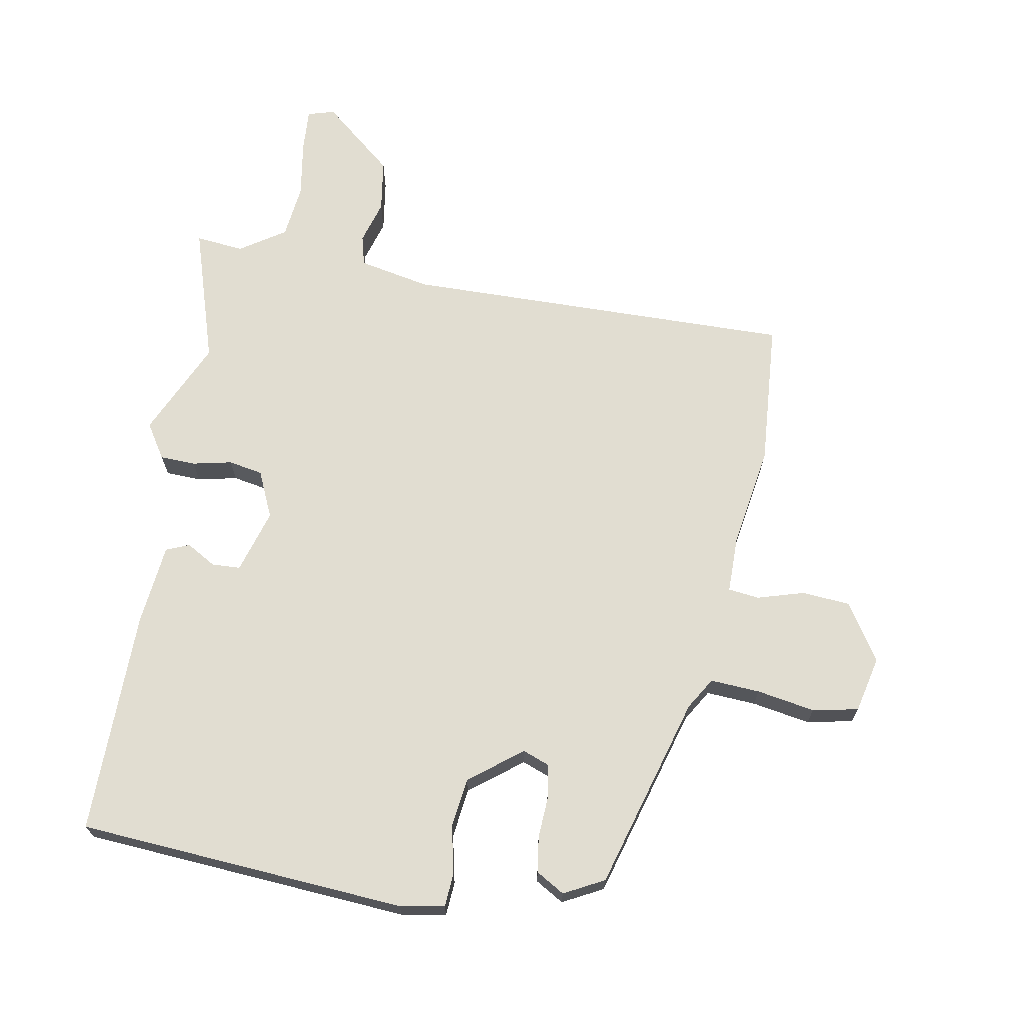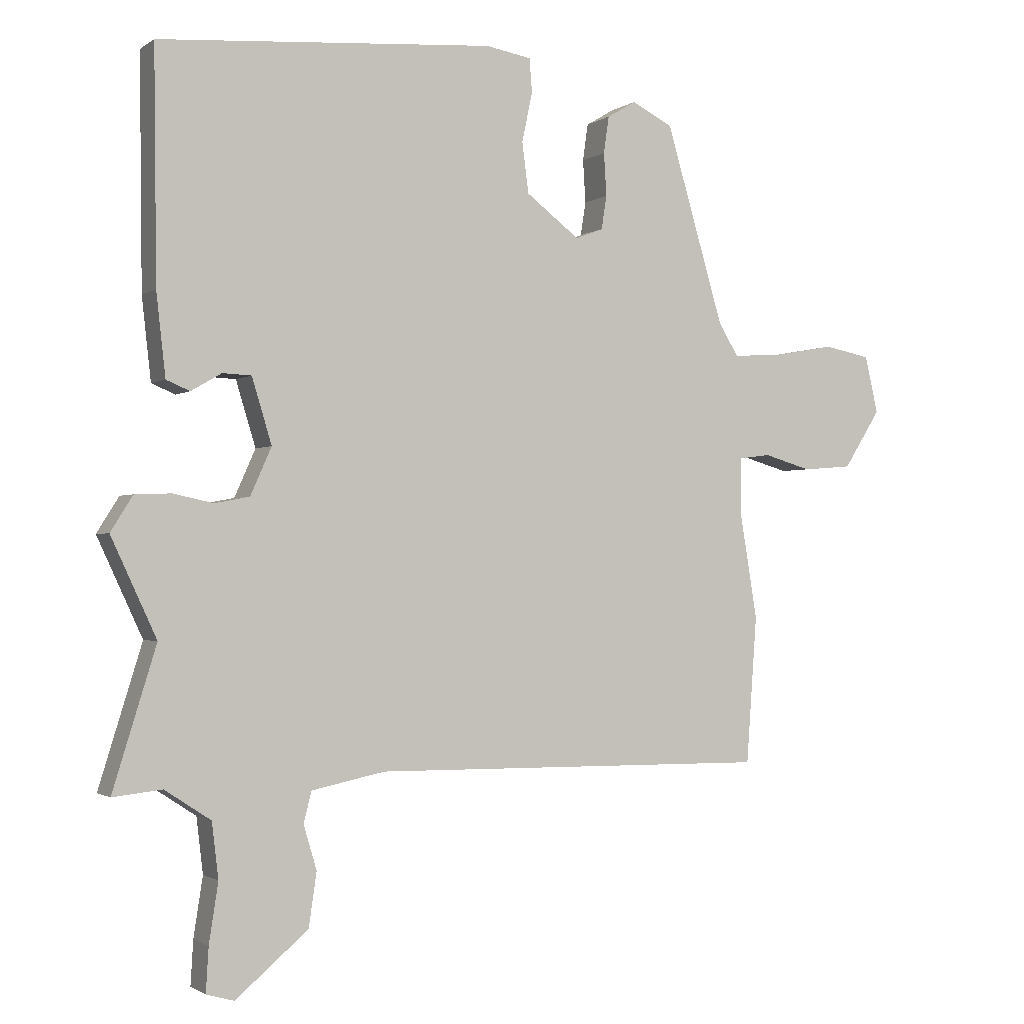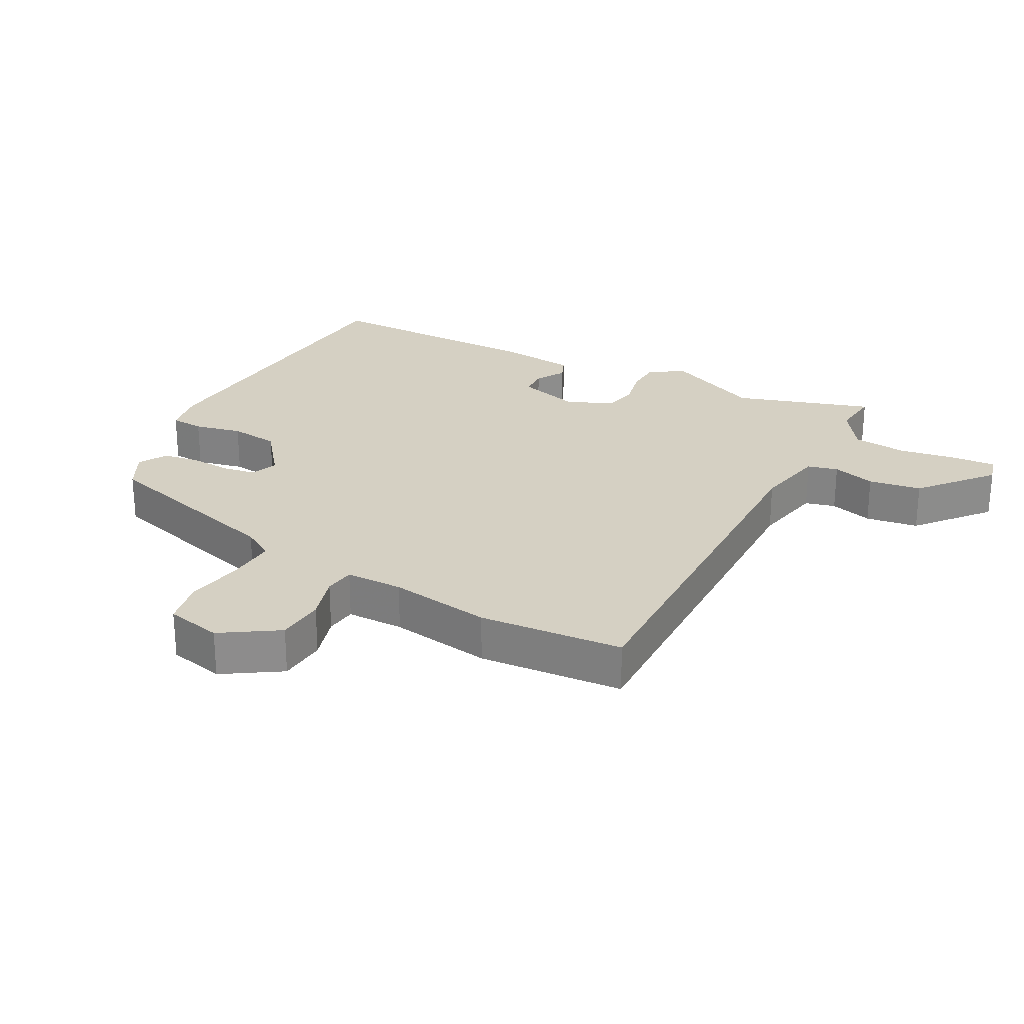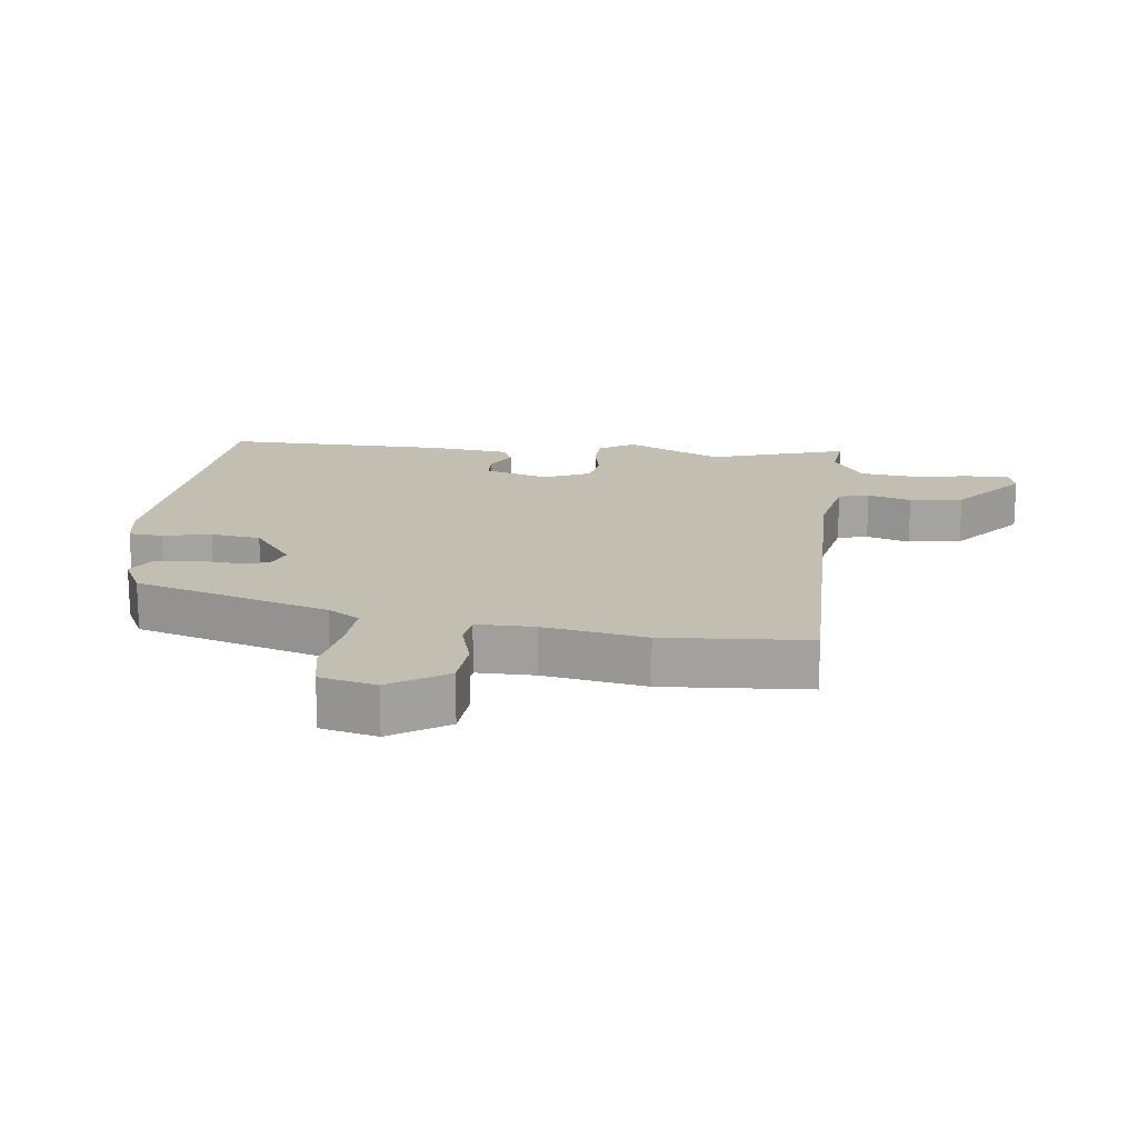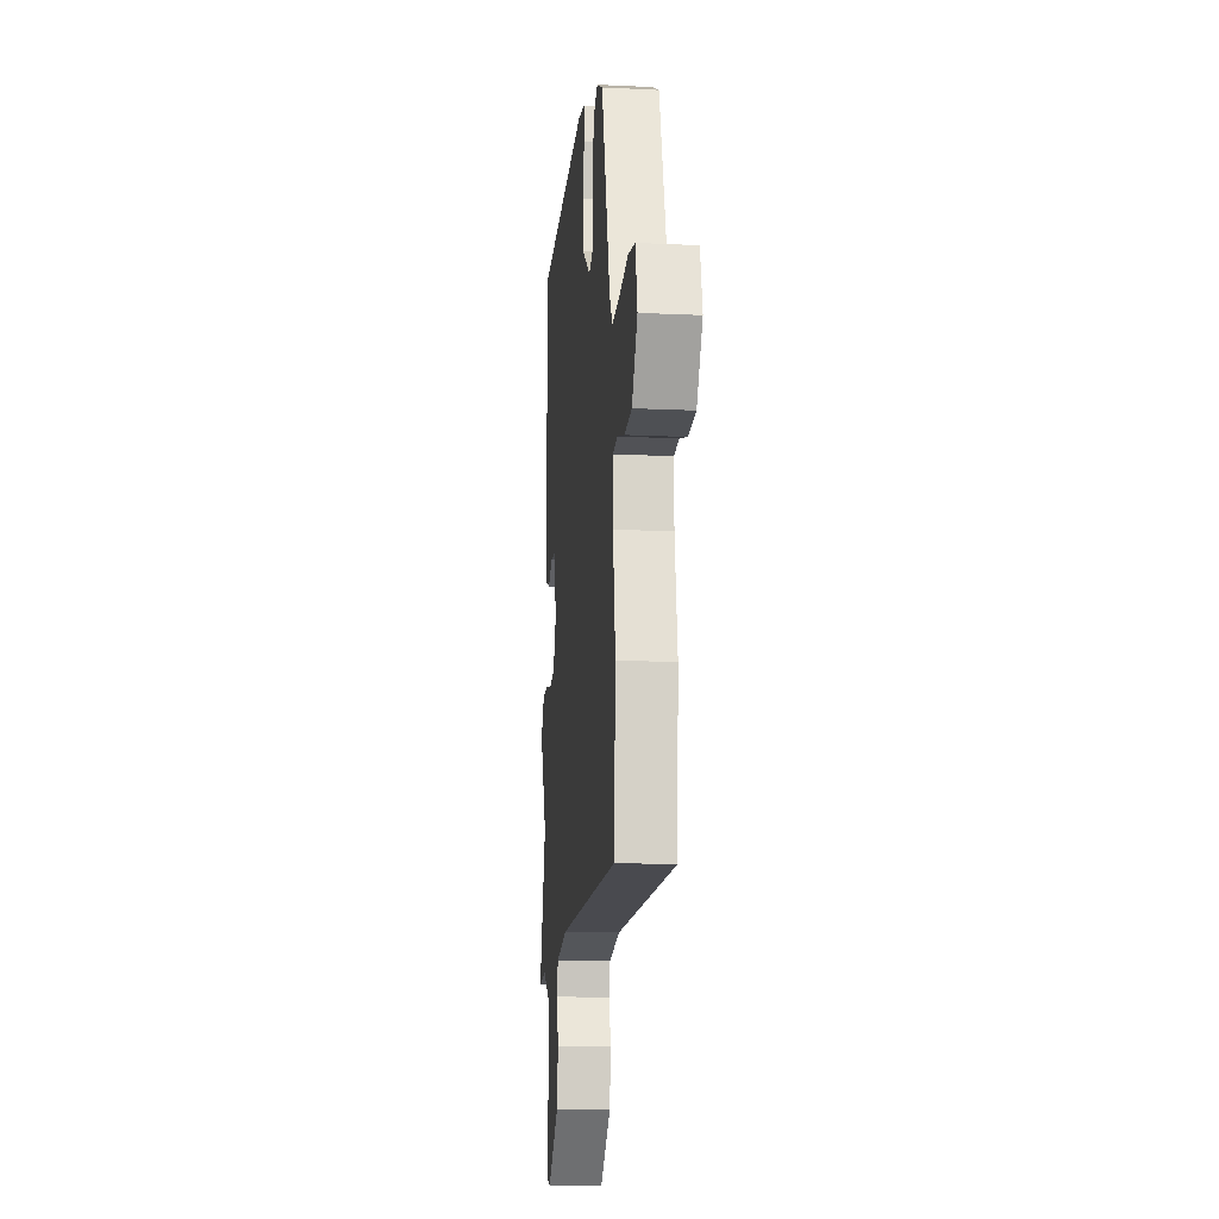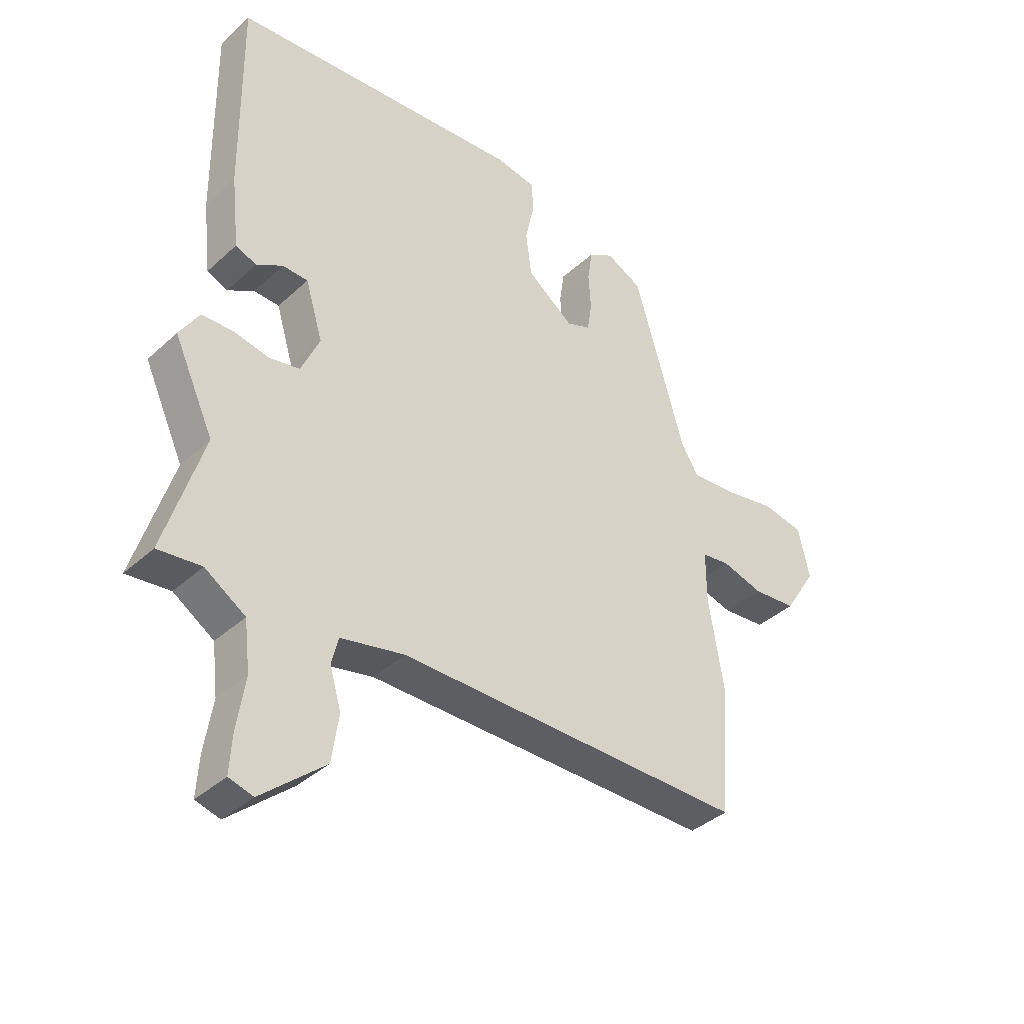
<metadata>
{"format":"obj","ext":"obj","renderer":"f3d","projection":"perspective","resolution":1024,"background":"white","views":[{"elev":68.7,"azim":9.9,"up":"+Y"},{"elev":-1.4,"azim":-25.2,"up":"+Z"},{"elev":26.0,"azim":117.8,"up":"+Y"},{"elev":17.4,"azim":96.9,"up":"+Y"},{"elev":-14.2,"azim":84.1,"up":"+Z"},{"elev":-38.0,"azim":-41.0,"up":"+Z"}]}
</metadata>
<code>
v 0.514 0.07 -0.305
v 0.498 0.07 -0.529
v -0.109 0.07 -0.522
v -0.22 0.07 -0.545
v -0.232 0.07 -0.592
v -0.212 0.07 -0.659
v -0.224 0.07 -0.741
v -0.334 0.07 -0.834
v -0.376 0.07 -0.822
v -0.372 0.07 -0.755
v -0.358 0.07 -0.665
v -0.368 0.07 -0.581
v -0.438 0.07 -0.535
v -0.513 0.07 -0.543
v -0.447 0.07 -0.33
v -0.516 0.07 -0.181
v -0.482 0.07 -0.127
v -0.427 0.07 -0.125
v -0.366 0.07 -0.138
v -0.313 0.07 -0.128
v -0.281 0.07 -0.056
v -0.311 0.07 0.043
v -0.355 0.07 0.045
v -0.401 0.07 0.018
v -0.437 0.07 0.033
v -0.451 0.07 0.158
v -0.455 0.07 0.507
v 0.055 0.07 0.545
v 0.124 0.07 0.533
v 0.128 0.07 0.481
v 0.112 0.07 0.407
v 0.122 0.07 0.33
v 0.203 0.07 0.268
v 0.245 0.07 0.284
v 0.253 0.07 0.335
v 0.249 0.07 0.4
v 0.257 0.07 0.456
v 0.301 0.07 0.482
v 0.363 0.07 0.45
v 0.451 0.07 0.15
v 0.481 0.07 0.101
v 0.558 0.07 0.106
v 0.648 0.07 0.122
v 0.719 0.07 0.108
v 0.739 0.07 0.021
v 0.683 0.07 -0.067
v 0.608 0.07 -0.073
v 0.536 0.07 -0.052
v 0.488 0.07 -0.058
v 0.488 0.07 -0.147
v 0.514 0 -0.305
v 0.498 0 -0.529
v -0.109 0 -0.522
v -0.22 0 -0.545
v -0.232 0 -0.592
v -0.212 0 -0.659
v -0.224 0 -0.741
v -0.334 0 -0.834
v -0.376 0 -0.822
v -0.372 0 -0.755
v -0.358 0 -0.665
v -0.368 0 -0.581
v -0.438 0 -0.535
v -0.513 0 -0.543
v -0.447 0 -0.33
v -0.516 0 -0.181
v -0.482 0 -0.127
v -0.427 0 -0.125
v -0.366 0 -0.138
v -0.313 0 -0.128
v -0.281 0 -0.056
v -0.311 0 0.043
v -0.355 0 0.045
v -0.401 0 0.018
v -0.437 0 0.033
v -0.451 0 0.158
v -0.455 0 0.507
v 0.055 0 0.545
v 0.124 0 0.533
v 0.128 0 0.481
v 0.112 0 0.407
v 0.122 0 0.33
v 0.203 0 0.268
v 0.245 0 0.284
v 0.253 0 0.335
v 0.249 0 0.4
v 0.257 0 0.456
v 0.301 0 0.482
v 0.363 0 0.45
v 0.451 0 0.15
v 0.481 0 0.101
v 0.558 0 0.106
v 0.648 0 0.122
v 0.719 0 0.108
v 0.739 0 0.021
v 0.683 0 -0.067
v 0.608 0 -0.073
v 0.536 0 -0.052
v 0.488 0 -0.058
v 0.488 0 -0.147
f 45 46 47 48
f 45 48 49
f 42 43 44 45
f 41 42 45 49
f 40 41 49 50
f 38 39 40 50
f 35 36 37 38
f 34 35 38 50
f 28 29 30 31
f 28 31 32
f 27 28 32
f 26 27 32 33
f 23 24 25 26
f 22 23 26 33
f 16 17 18 19
f 15 16 19 20
f 13 14 15 20
f 12 13 20 21
f 8 9 10 11
f 8 11 12 21
f 5 6 7 8
f 4 5 8 21
f 50 1 2 3
f 50 3 4 21
f 33 34 50
f 21 22 33 50
f 98 97 96 95
f 99 98 95
f 95 94 93 92
f 99 95 92 91
f 100 99 91 90
f 100 90 89 88
f 88 87 86 85
f 100 88 85 84
f 81 80 79 78
f 82 81 78
f 82 78 77
f 83 82 77 76
f 76 75 74 73
f 83 76 73 72
f 69 68 67 66
f 70 69 66 65
f 70 65 64 63
f 71 70 63 62
f 61 60 59 58
f 71 62 61 58
f 58 57 56 55
f 71 58 55 54
f 53 52 51 100
f 71 54 53 100
f 100 84 83
f 100 83 72 71
f 1 51 52 2
f 2 52 53 3
f 3 53 54 4
f 4 54 55 5
f 5 55 56 6
f 6 56 57 7
f 7 57 58 8
f 8 58 59 9
f 9 59 60 10
f 10 60 61 11
f 11 61 62 12
f 12 62 63 13
f 13 63 64 14
f 14 64 65 15
f 15 65 66 16
f 16 66 67 17
f 17 67 68 18
f 18 68 69 19
f 19 69 70 20
f 20 70 71 21
f 21 71 72 22
f 22 72 73 23
f 23 73 74 24
f 24 74 75 25
f 25 75 76 26
f 26 76 77 27
f 27 77 78 28
f 28 78 79 29
f 29 79 80 30
f 30 80 81 31
f 31 81 82 32
f 32 82 83 33
f 33 83 84 34
f 34 84 85 35
f 35 85 86 36
f 36 86 87 37
f 37 87 88 38
f 38 88 89 39
f 39 89 90 40
f 40 90 91 41
f 41 91 92 42
f 42 92 93 43
f 43 93 94 44
f 44 94 95 45
f 45 95 96 46
f 46 96 97 47
f 47 97 98 48
f 48 98 99 49
f 49 99 100 50
f 50 100 51 1

</code>
